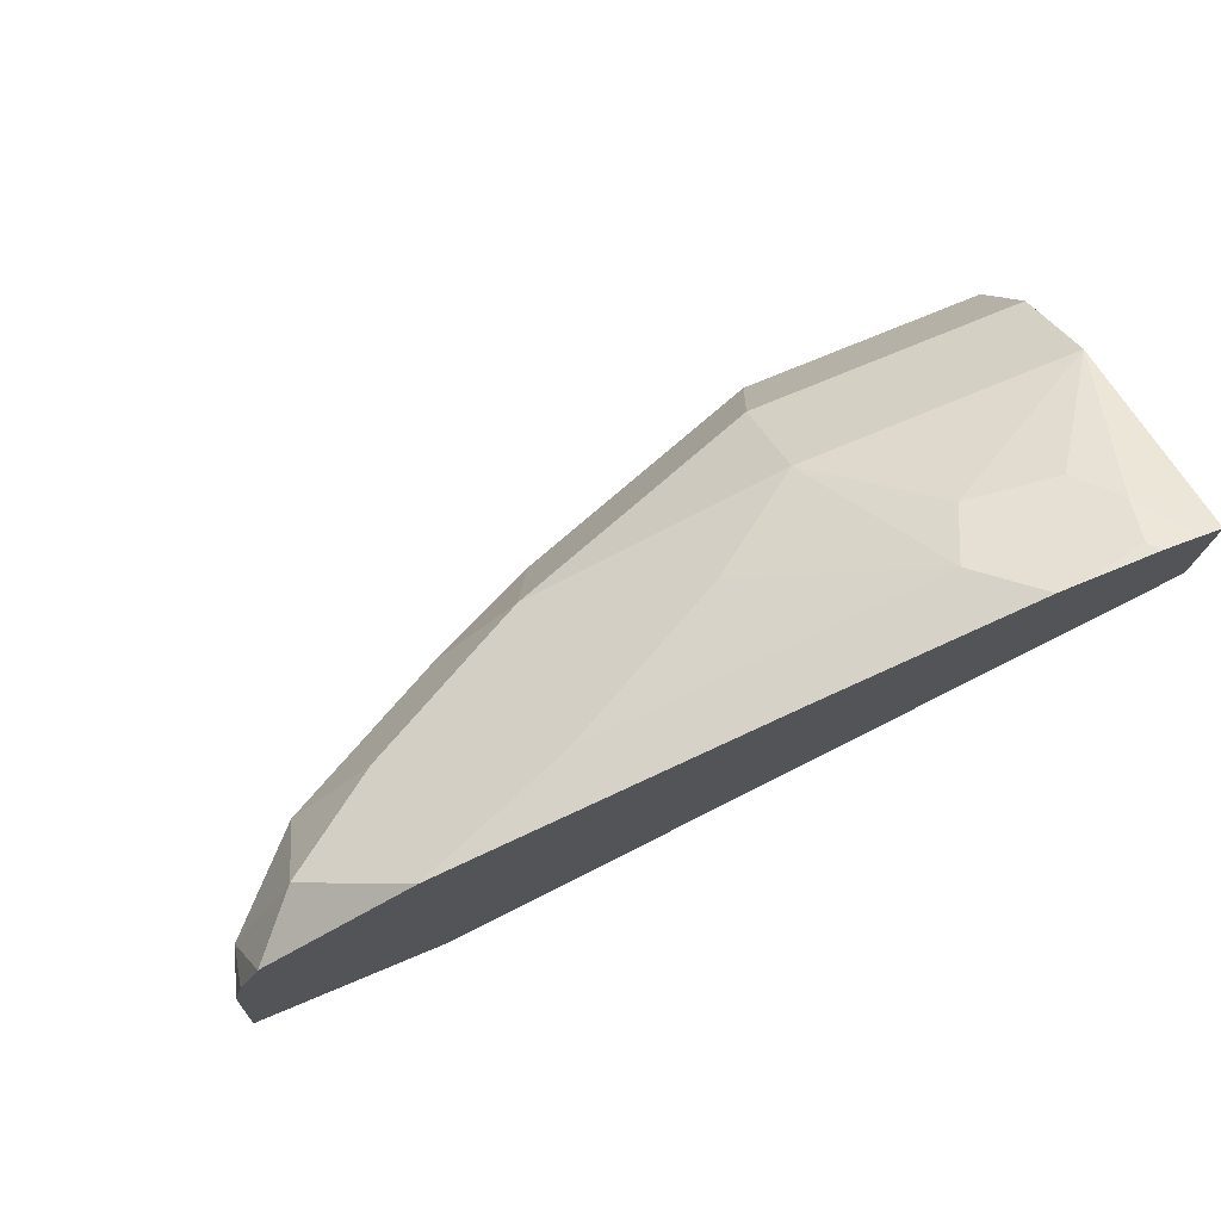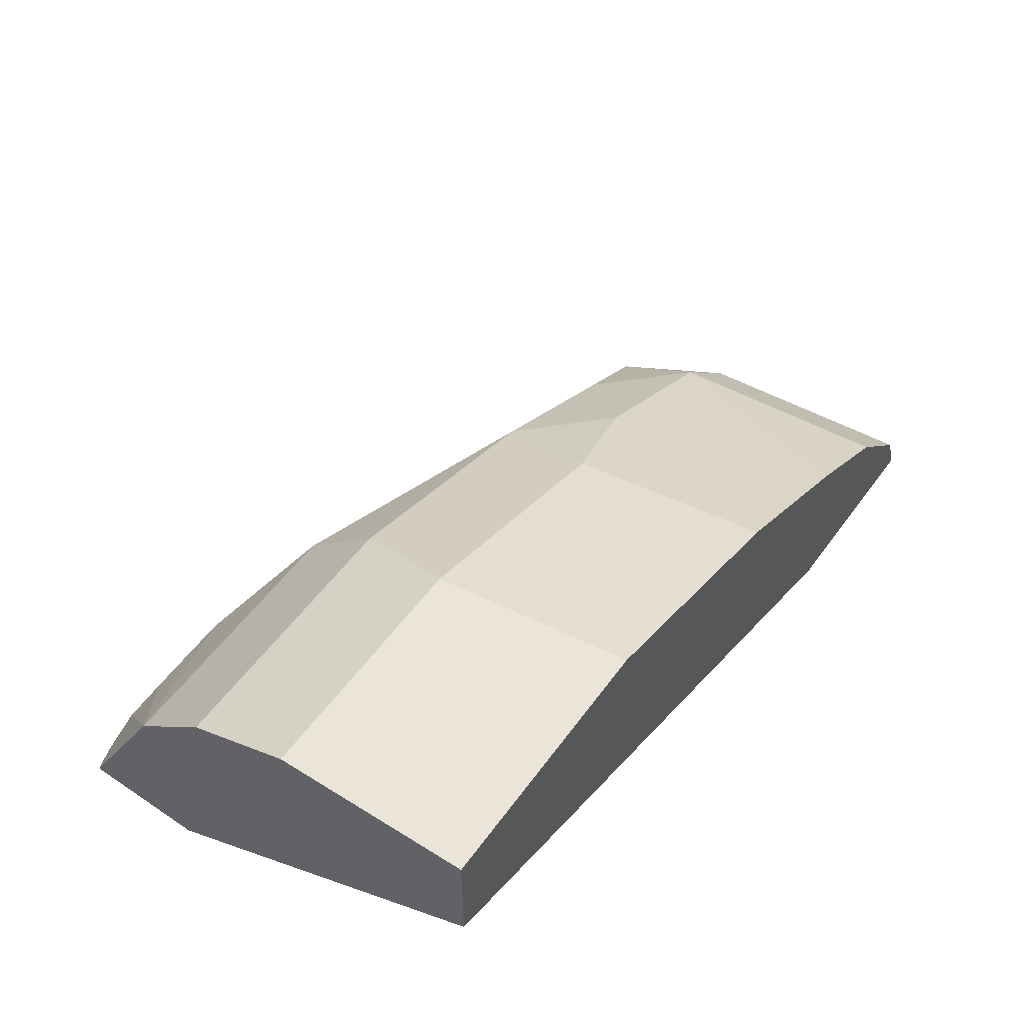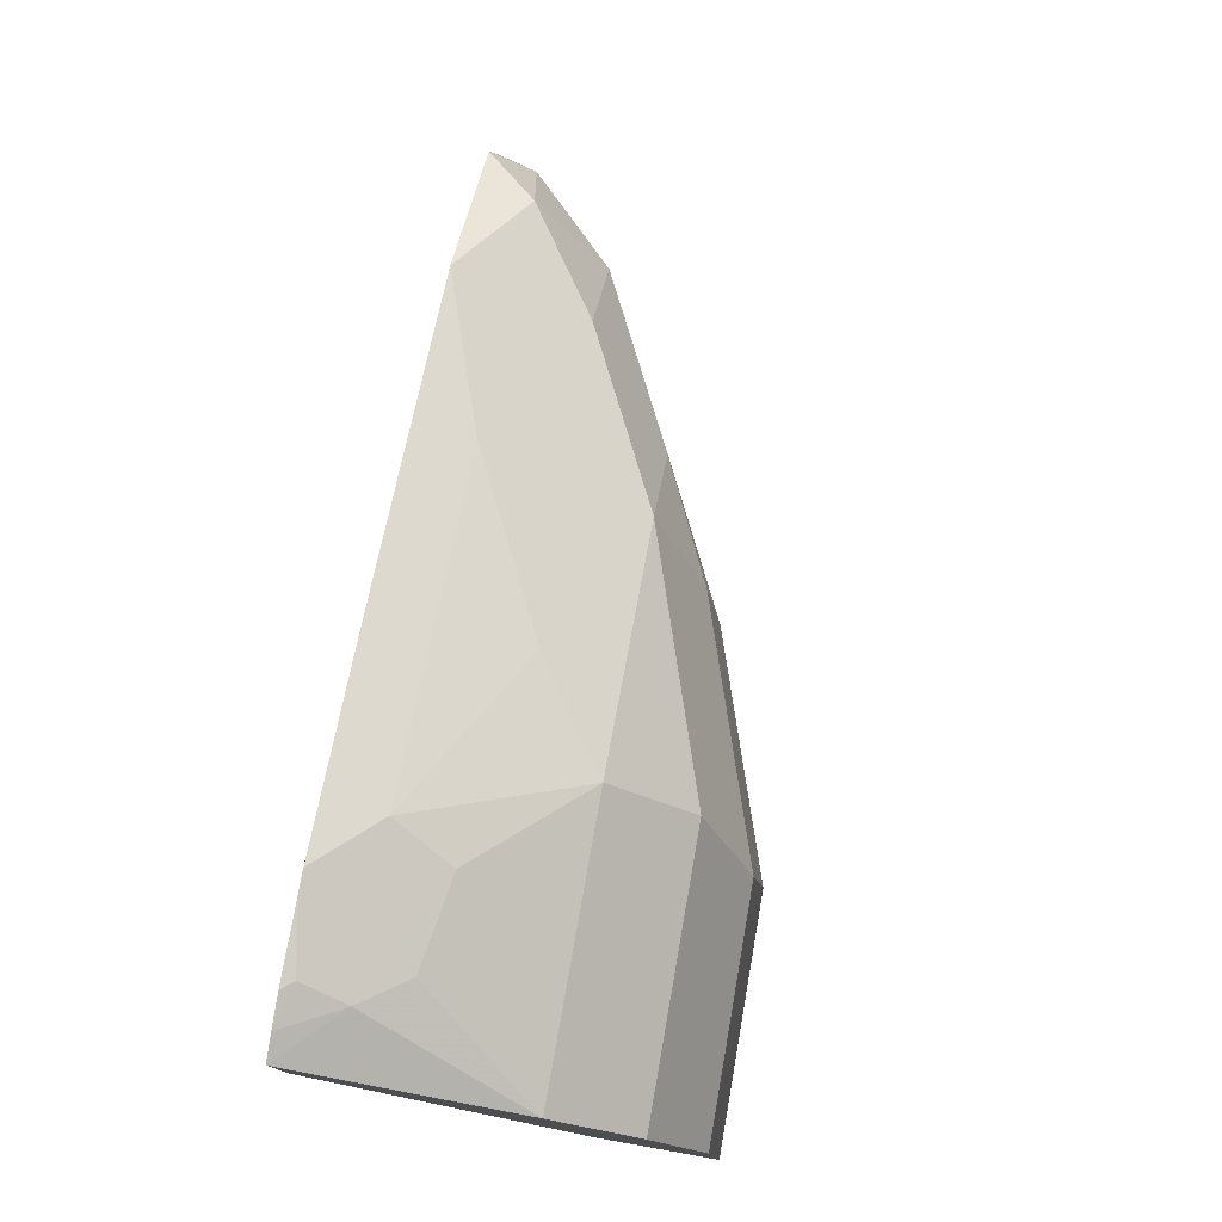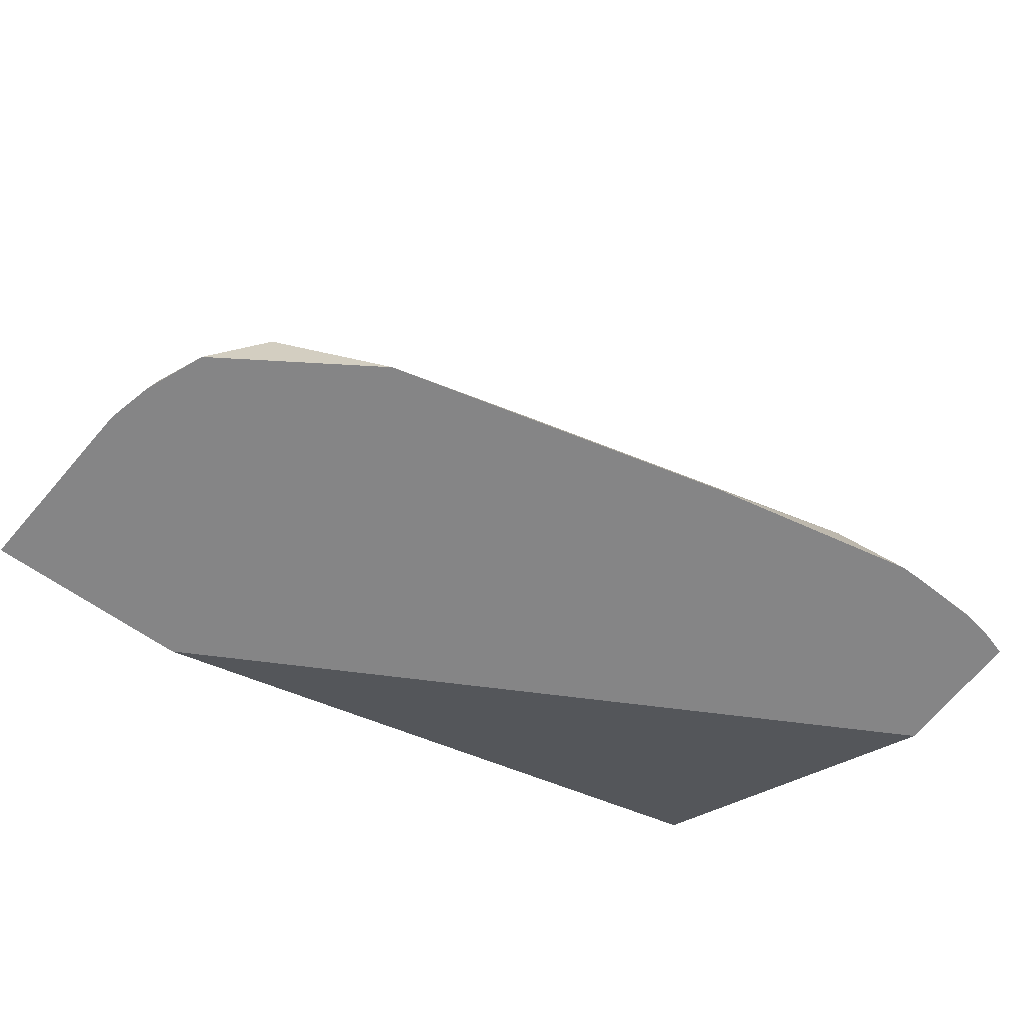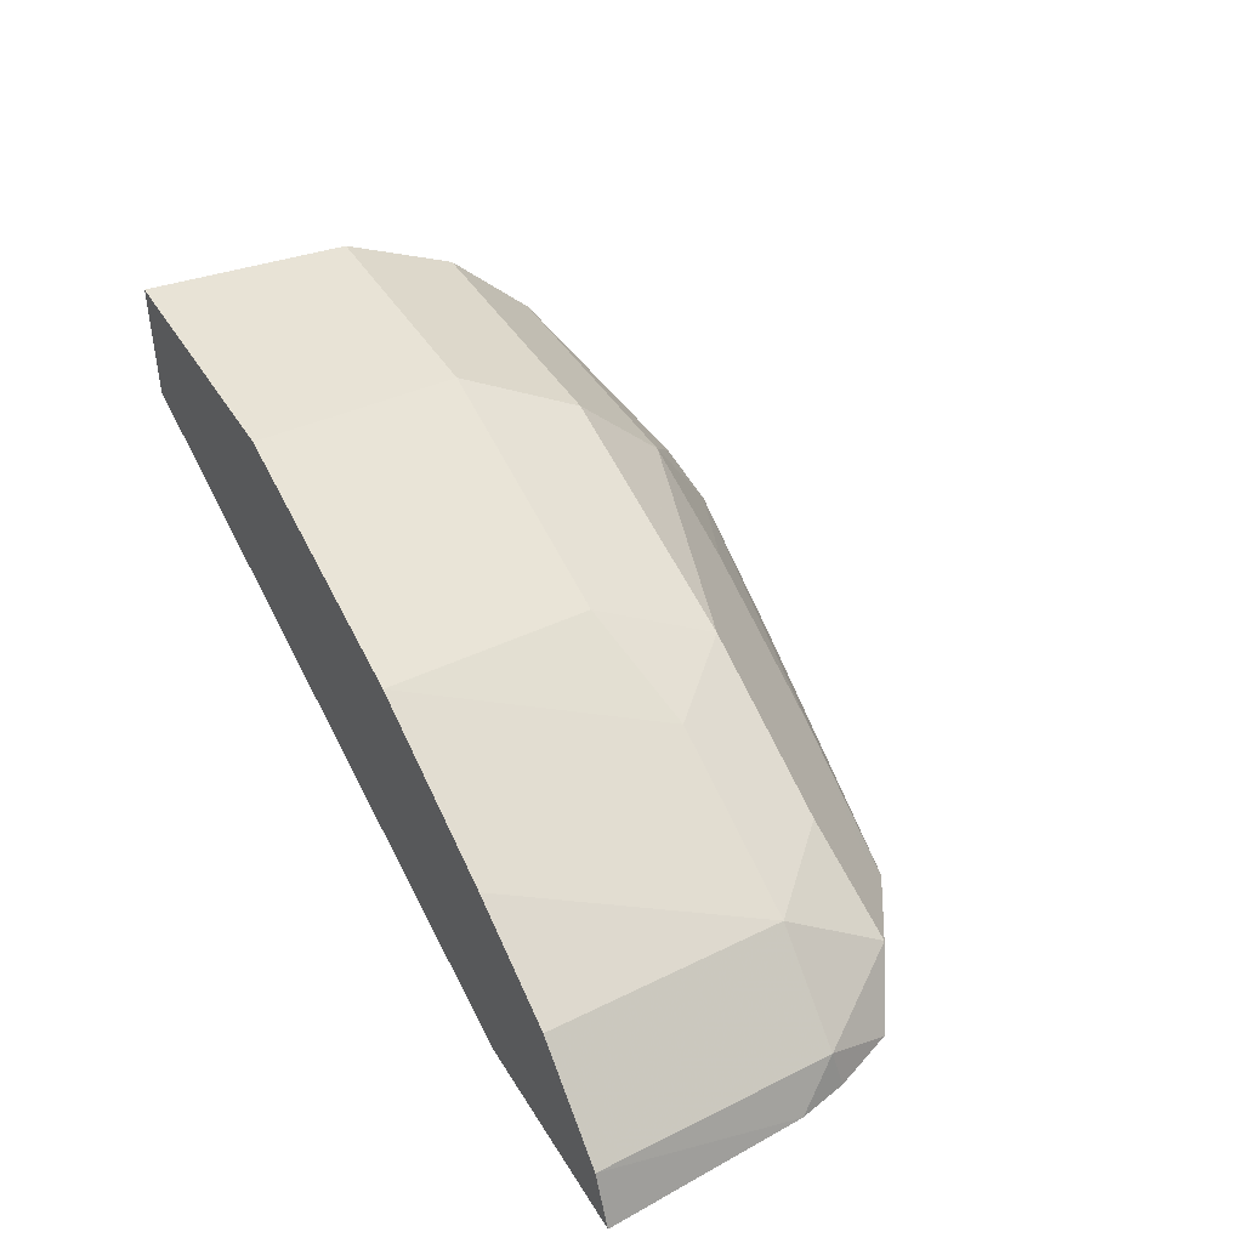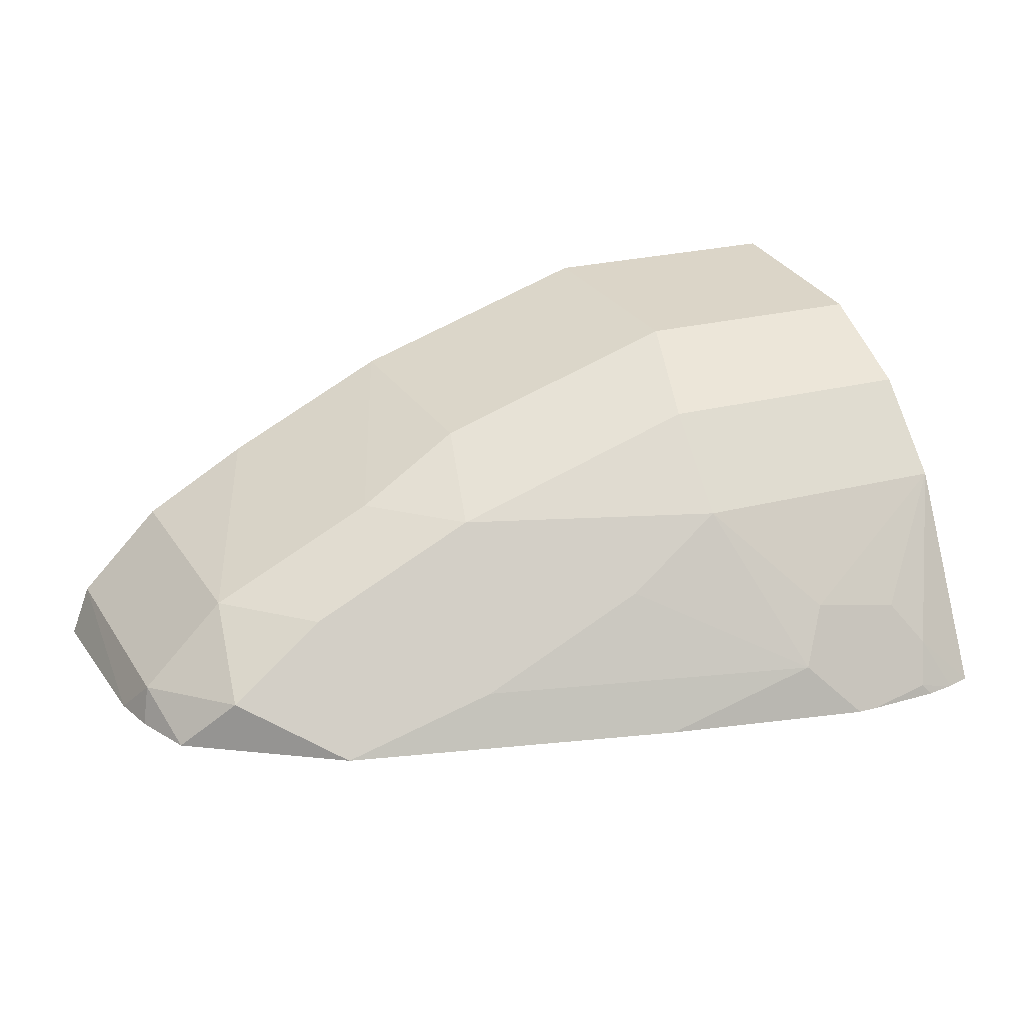
<metadata>
{"format":"obj","ext":"obj","renderer":"f3d","projection":"perspective","resolution":1024,"background":"white","views":[{"elev":75.5,"azim":157.4,"up":"+Y"},{"elev":54.2,"azim":-54.6,"up":"+Z"},{"elev":76.5,"azim":-80.0,"up":"+Y"},{"elev":-61.9,"azim":143.5,"up":"+Z"},{"elev":43.0,"azim":60.7,"up":"+Z"},{"elev":24.4,"azim":156.5,"up":"+Z"}]}
</metadata>
<code>
v 0.03122 -0.003076 0.1816
v 0.02731 -0.003076 0.1816
v 0.04179 -0.008358 0.1922
v 0.07214 -0.01144 0.1816
v 0.0127 -0.003629 0.1816
v 0.01463 -0.004182 0.1839
v 0.01254 -0.008358 0.1922
v 0.03623 -0.01394 0.2034
v 0.05573 -0.02786 0.2228
v 0.07521 -0.02508 0.2089
v 0.1086 -0.02508 0.1922
v 0.139 -0.02816 0.1816
v 0.006649 -0.004734 0.1816
v 0.001748 -0.006127 0.1816
v 0.001748 -0.02786 0.2228
v 0.01881 -0.01255 0.2006
v 0.05573 -0.04458 0.2396
v 0.1059 -0.04458 0.2228
v 0.08915 -0.02786 0.2061
v 0.1365 -0.03064 0.1866
v 0.1588 -0.04179 0.1922
v 0.1693 -0.04794 0.1816
v 0.001748 -0.03233 0.1816
v 0.001748 -0.04458 0.2396
v 0.04457 -0.0557 0.2451
v 0.05015 -0.06685 0.2507
v 0.1003 -0.06685 0.234
v 0.1226 -0.06128 0.2228
v 0.156 -0.06128 0.2061
v 0.1393 -0.04458 0.2061
v 0.1727 -0.06128 0.1894
v 0.1743 -0.05973 0.1816
v 0.001748 -0.1077 0.2303
v 0.139 -0.1077 0.1816
v 0.001748 -0.0557 0.2451
v 0.001748 -0.06685 0.2507
v 0.05384 -0.1077 0.2544
v 0.104 -0.1077 0.2377
v 0.1374 -0.1077 0.221
v 0.1586 -0.1077 0.2087
v 0.1753 -0.1077 0.192
v 0.1766 -0.06905 0.1816
v 0.001748 -0.1077 0.2544
v 0.1793 -0.1077 0.1816
f 23 34 33
f 18 29 30
f 22 31 32
f 21 30 29
f 21 31 22
f 21 29 31
f 19 21 20
f 19 30 21
f 18 28 29
f 14 24 15
f 17 27 18
f 17 26 27
f 17 25 26
f 17 35 25
f 17 24 35
f 14 35 24
f 14 36 35
f 25 35 36
f 18 27 28
f 25 36 26
f 33 40 39
f 26 43 37
f 14 43 36
f 41 44 42
f 33 37 43
f 33 38 37
f 33 39 38
f 33 41 40
f 33 44 41
f 33 34 44
f 26 36 43
f 31 42 32
f 29 38 39
f 29 41 31
f 29 40 41
f 29 39 40
f 28 38 29
f 27 38 28
f 26 38 27
f 26 37 38
f 31 41 42
f 14 33 43
f 8 16 15
f 12 21 22
f 3 9 10
f 3 8 9
f 2 6 7
f 2 5 6
f 1 5 2
f 1 13 5
f 1 14 13
f 1 23 14
f 3 10 11
f 1 34 23
f 1 42 44
f 1 32 42
f 1 12 22
f 1 4 12
f 1 3 4
f 1 7 3
f 1 2 7
f 14 23 33
f 1 44 34
f 3 11 12
f 1 22 32
f 3 7 8
f 3 12 4
f 11 20 12
f 11 19 20
f 12 20 21
f 9 19 10
f 9 30 19
f 9 18 30
f 9 17 18
f 9 24 17
f 10 19 11
f 8 15 9
f 7 16 8
f 7 15 16
f 7 14 15
f 7 13 14
f 6 13 7
f 9 15 24
f 5 13 6

</code>
